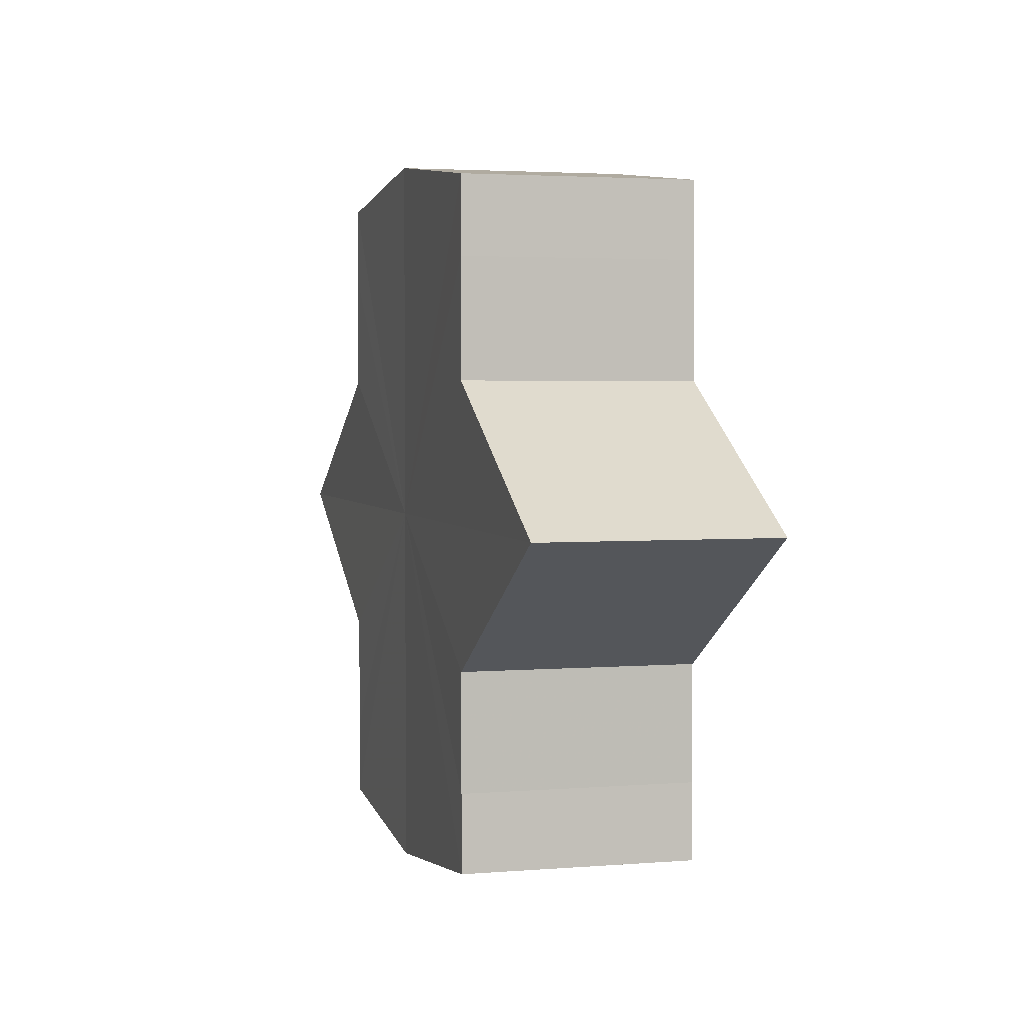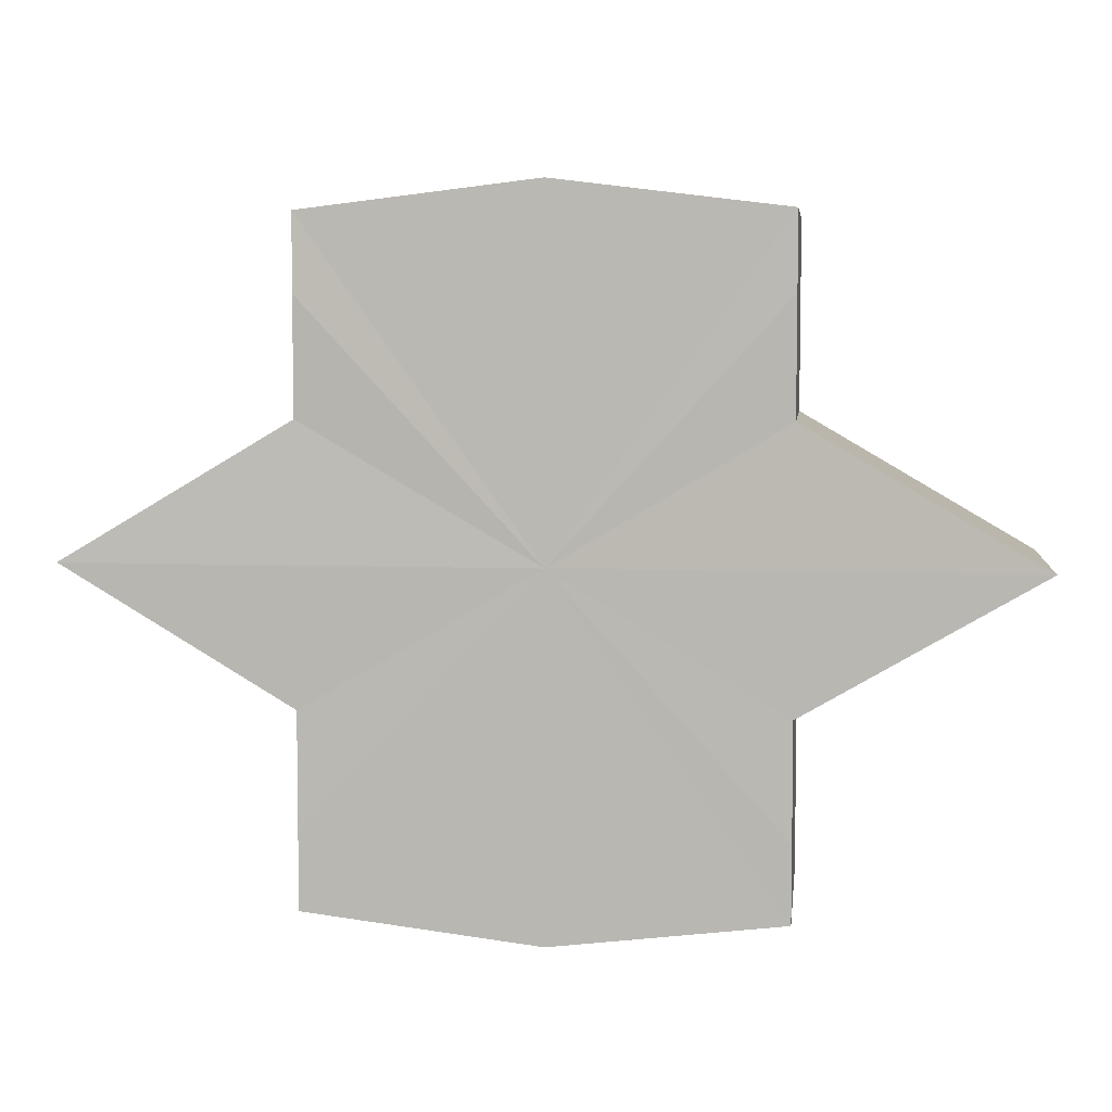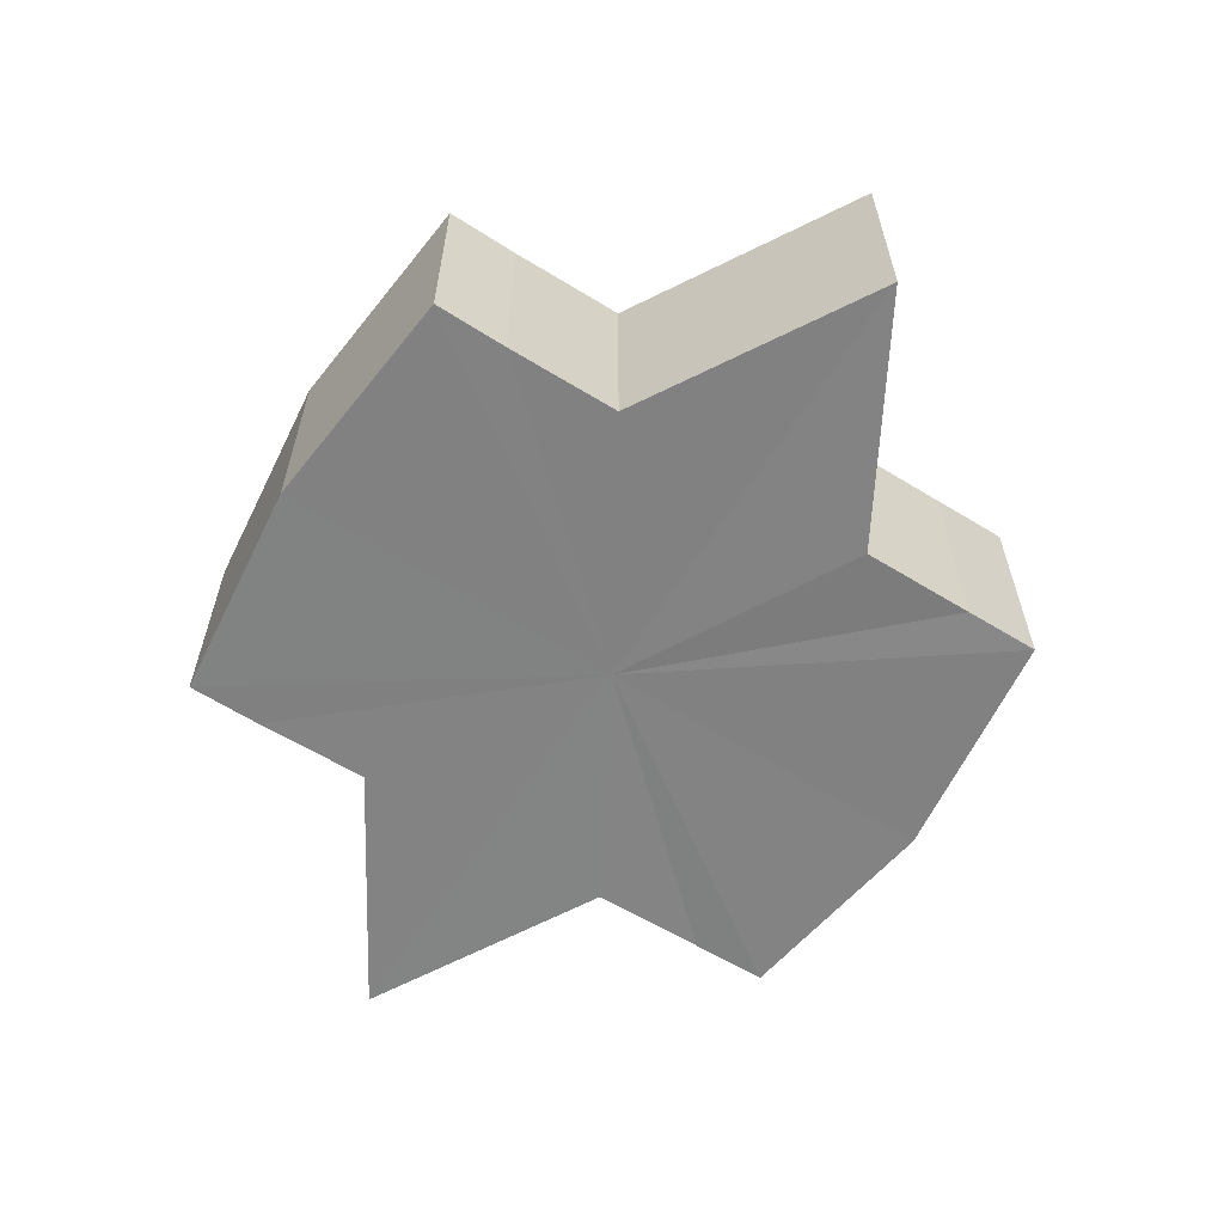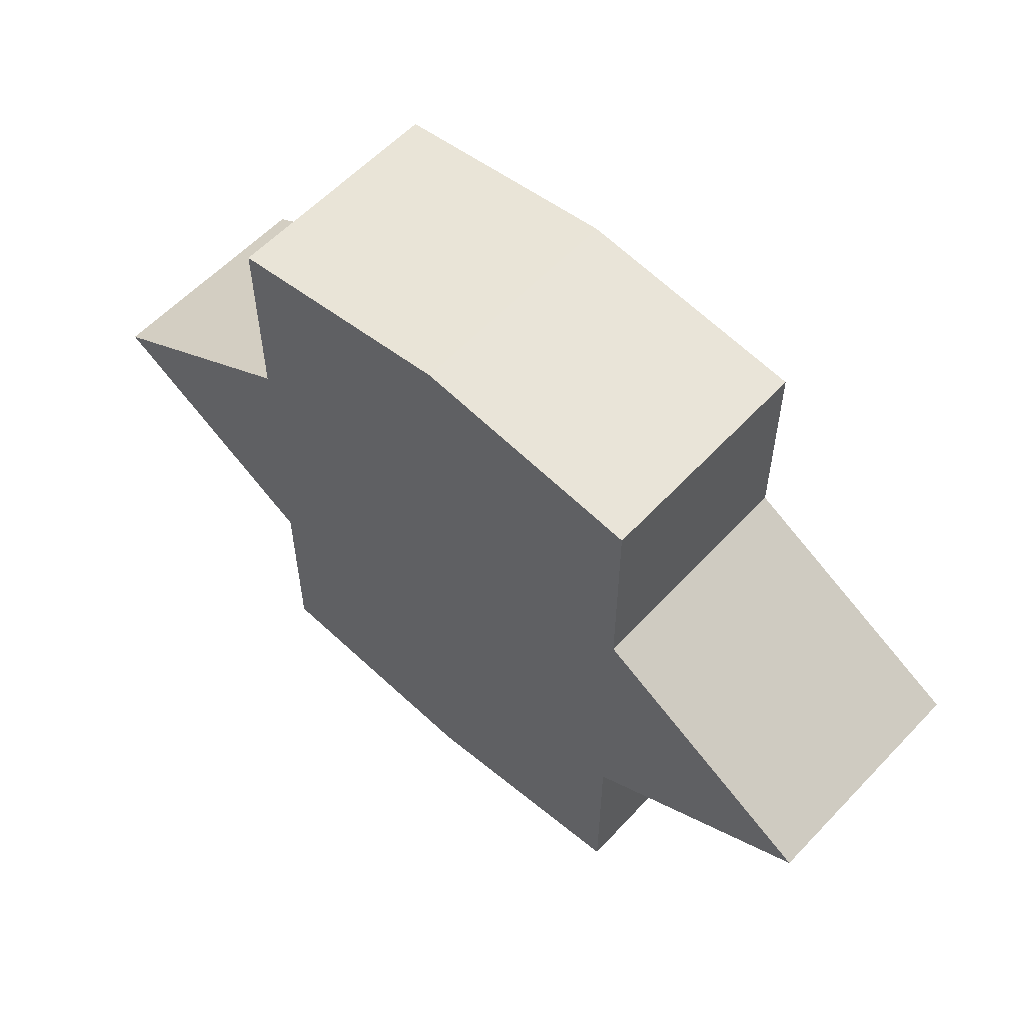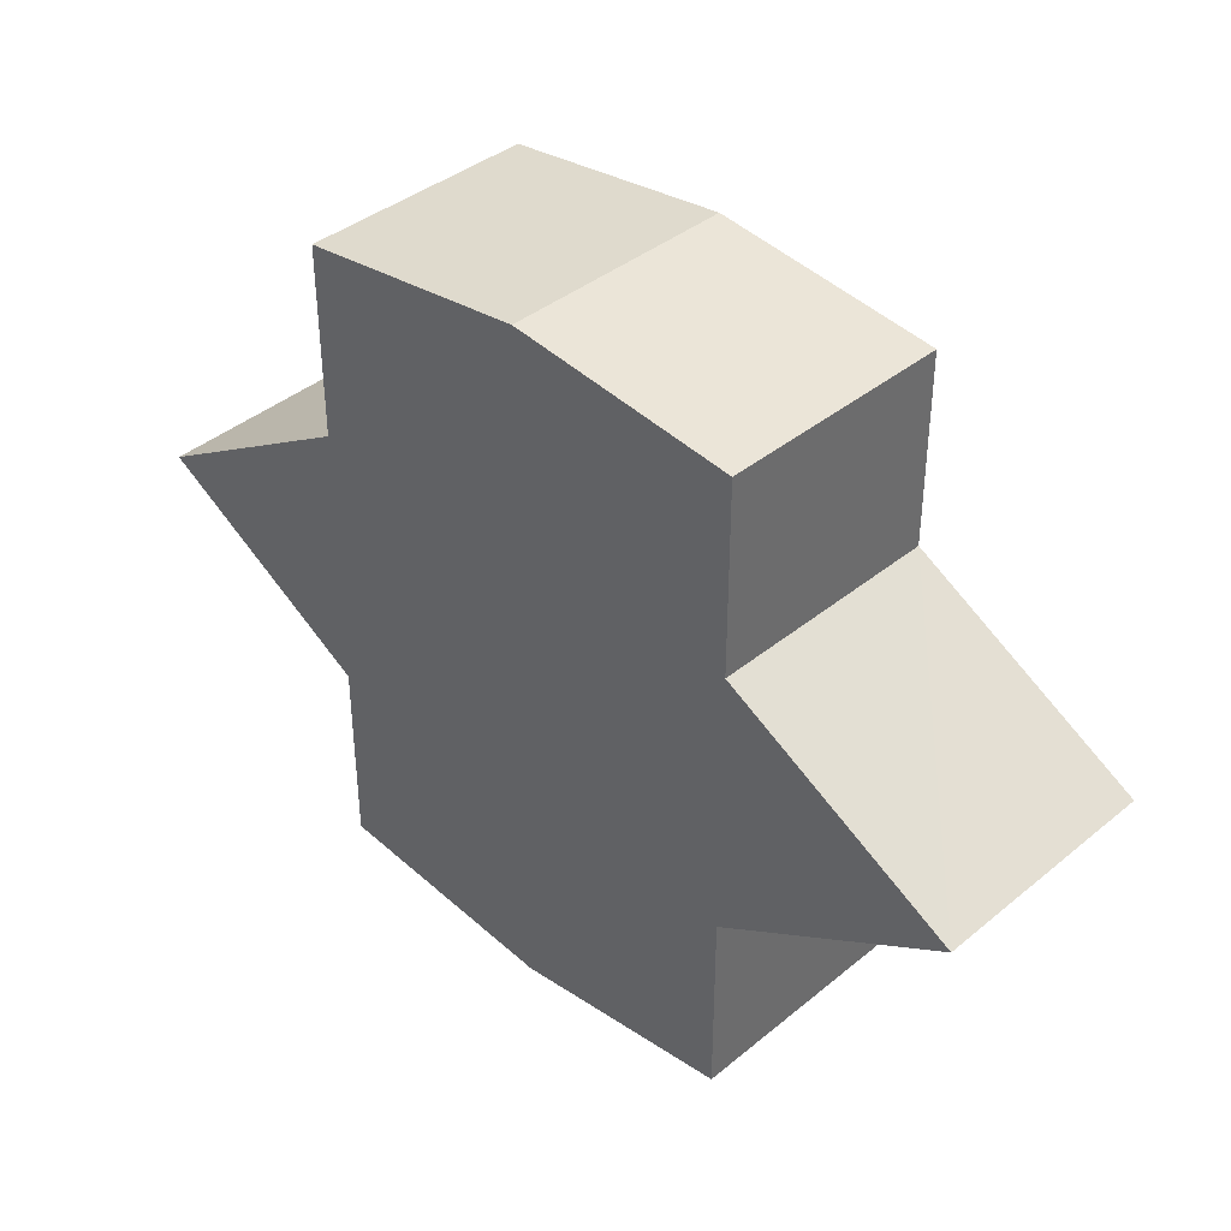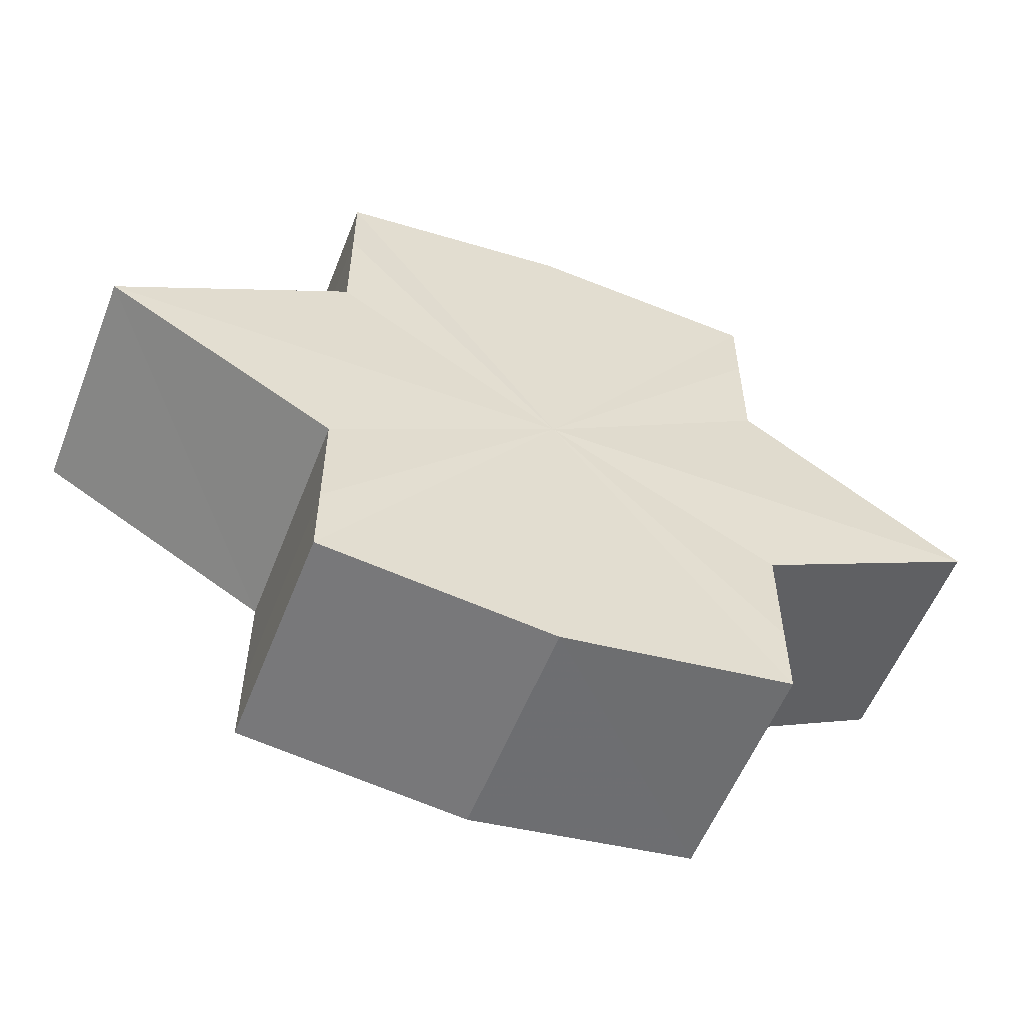
<metadata>
{"format":"obj","ext":"obj","renderer":"f3d","projection":"perspective","resolution":1024,"background":"white","views":[{"elev":3.1,"azim":-106.0,"up":"+Z"},{"elev":5.8,"azim":-173.2,"up":"+Z"},{"elev":-60.8,"azim":57.5,"up":"+Y"},{"elev":57.3,"azim":42.6,"up":"+Z"},{"elev":39.2,"azim":-136.4,"up":"+Z"},{"elev":-56.1,"azim":159.2,"up":"+Z"}]}
</metadata>
<code>
o 13629
v 2244 1915 10.83
v 2244 1915 10.83
v 2244 1915 10.83
v 2244 1915 10.83
v 2244 1915 10.83
v 2244 1915 10.83
v 2244 1915 10.83
v 2244 1915 10.83
v 2244 1915 10.83
v 2244 1915 10.84
v 2244 1915 10.83
v 2244 1915 10.83
v 2244 1915 10.84
v 2244 1915 10.83
v 2244 1915 10.84
v 2244 1915 10.83
v 2244 1915 10.83
v 2244 1915 10.83
v 2244 1915 10.84
v 2244 1915 10.83
v 2244 1915 10.84
v 2244 1915 10.84
v 2244 1915 10.84
v 2244 1915 10.84
v 2244 1915 10.84
v 2244 1915 10.83
v 2244 1915 10.84
v 2244 1915 10.83
v 2244 1915 10.83
v 2244 1915 10.84
v 2244 1915 10.85
v 2244 1915 10.84
v 2244 1915 10.85
v 2244 1915 10.85
v 2244 1915 10.85
v 2244 1915 10.85
v 2244 1915 10.86
v 2244 1915 10.85
v 2244 1915 10.86
v 2244 1915 10.85
v 2244 1915 10.85
v 2244 1915 10.85
v 2244 1915 10.84
v 2244 1915 10.85
v 2244 1915 10.86
v 2244 1915 10.86
v 2244 1915 10.86
v 2244 1915 10.86
v 2244 1915 10.86
v 2244 1915 10.86
v 2244 1915 10.86
v 2244 1915 10.86
v 2244 1915 10.86
v 2244 1915 10.86
v 2244 1915 10.86
v 2244 1915 10.85
v 2244 1915 10.85
v 2244 1915 10.85
v 2244 1915 10.86
v 2244 1915 10.85
v 2244 1915 10.85
v 2244 1915 10.84
v 2244 1915 10.84
v 2244 1915 10.84
v 2244 1915 10.85
v 2244 1915 10.83
v 2244 1915 10.84
v 2244 1915 10.84
v 2244 1915 10.85
v 2244 1915 10.83
v 2244 1915 10.83
v 2244 1915 10.85
v 2244 1915 10.85
v 2244 1915 10.86
v 2244 1915 10.85
v 2244 1915 10.83
v 2244 1915 10.83
v 2244 1915 10.84
v 2244 1915 10.83
v 2244 1915 10.84
v 2244 1915 10.84
v 2244 1915 10.84
v 2244 1915 10.83
v 2244 1915 10.83
v 2244 1915 10.83
v 2244 1915 10.83
v 2244 1915 10.83
v 2244 1915 10.84
v 2244 1915 10.84
v 2244 1915 10.84
v 2244 1915 10.84
v 2244 1915 10.85
v 2244 1915 10.85
v 2244 1915 10.85
v 2244 1915 10.85
v 2244 1915 10.86
v 2244 1915 10.86
v 2244 1915 10.86
f 1 2 3
f 4 1 5
f 5 6 7
f 7 8 9
f 10 8 11
f 10 12 8
f 10 13 12
f 10 11 14
f 10 15 13
f 16 14 17
f 10 14 18
f 19 20 16
f 10 18 21
f 22 23 19
f 24 25 22
f 25 26 27
f 26 28 29
f 10 21 30
f 31 30 32
f 10 30 33
f 34 35 31
f 10 33 36
f 37 38 34
f 39 40 37
f 40 41 42
f 41 43 44
f 10 36 45
f 46 45 47
f 10 45 48
f 49 50 46
f 10 48 51
f 52 53 49
f 53 54 55
f 10 51 56
f 10 56 57
f 10 57 15
f 58 51 59
f 60 61 58
f 62 15 63
f 64 65 60
f 66 67 62
f 68 69 64
f 70 71 66
f 69 72 73
f 72 74 75
f 76 77 70
f 77 78 79
f 78 80 81
f 82 83 84
f 82 85 83
f 82 84 86
f 82 87 85
f 82 86 88
f 82 89 87
f 82 88 90
f 82 91 89
f 82 90 92
f 82 93 91
f 82 92 94
f 82 95 93
f 82 94 96
f 82 97 95
f 82 96 98
f 82 98 97

</code>
